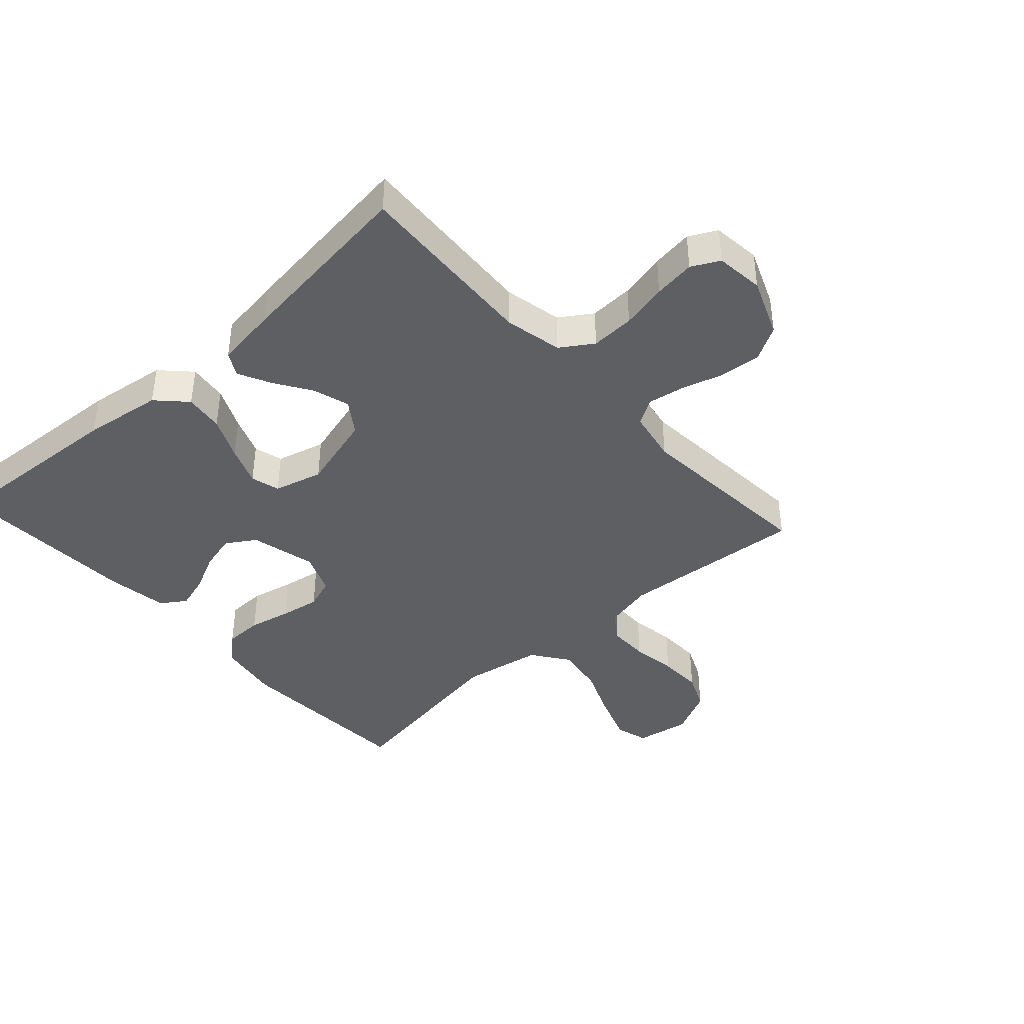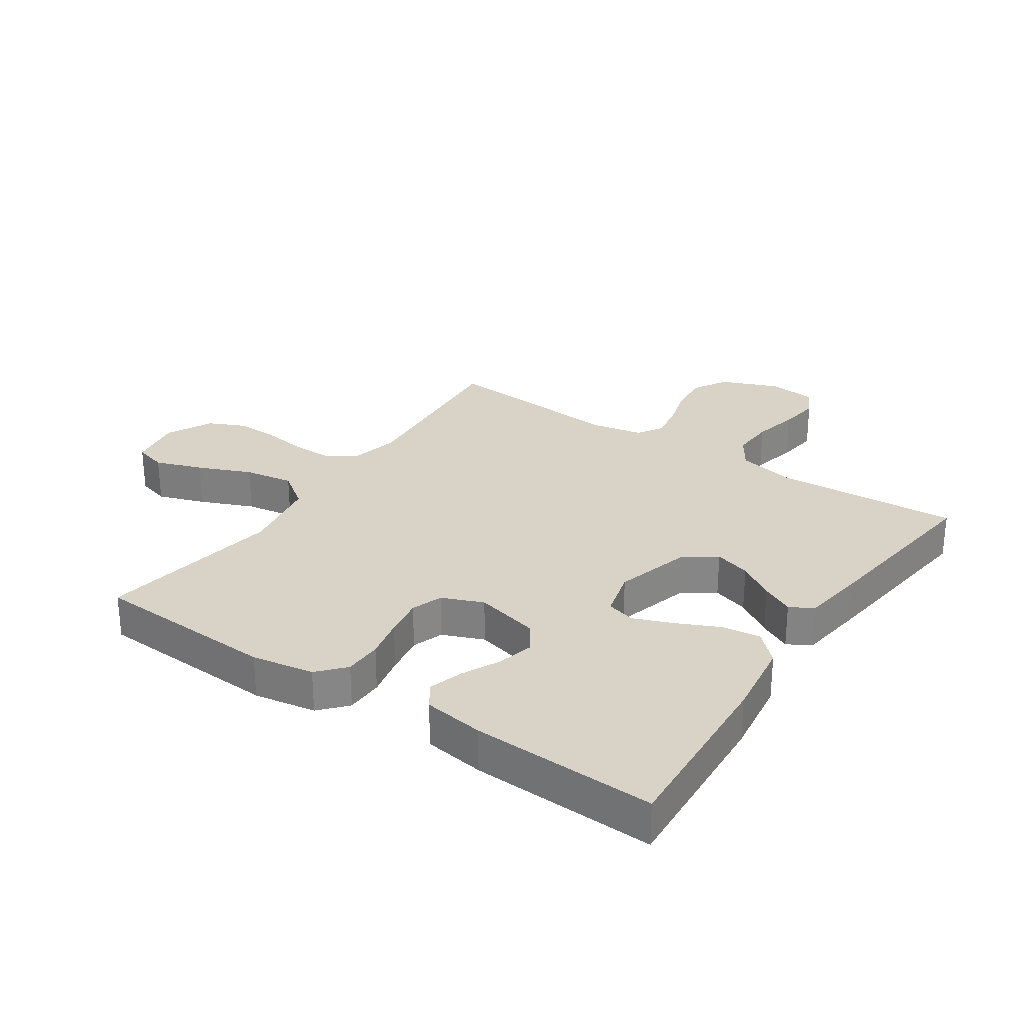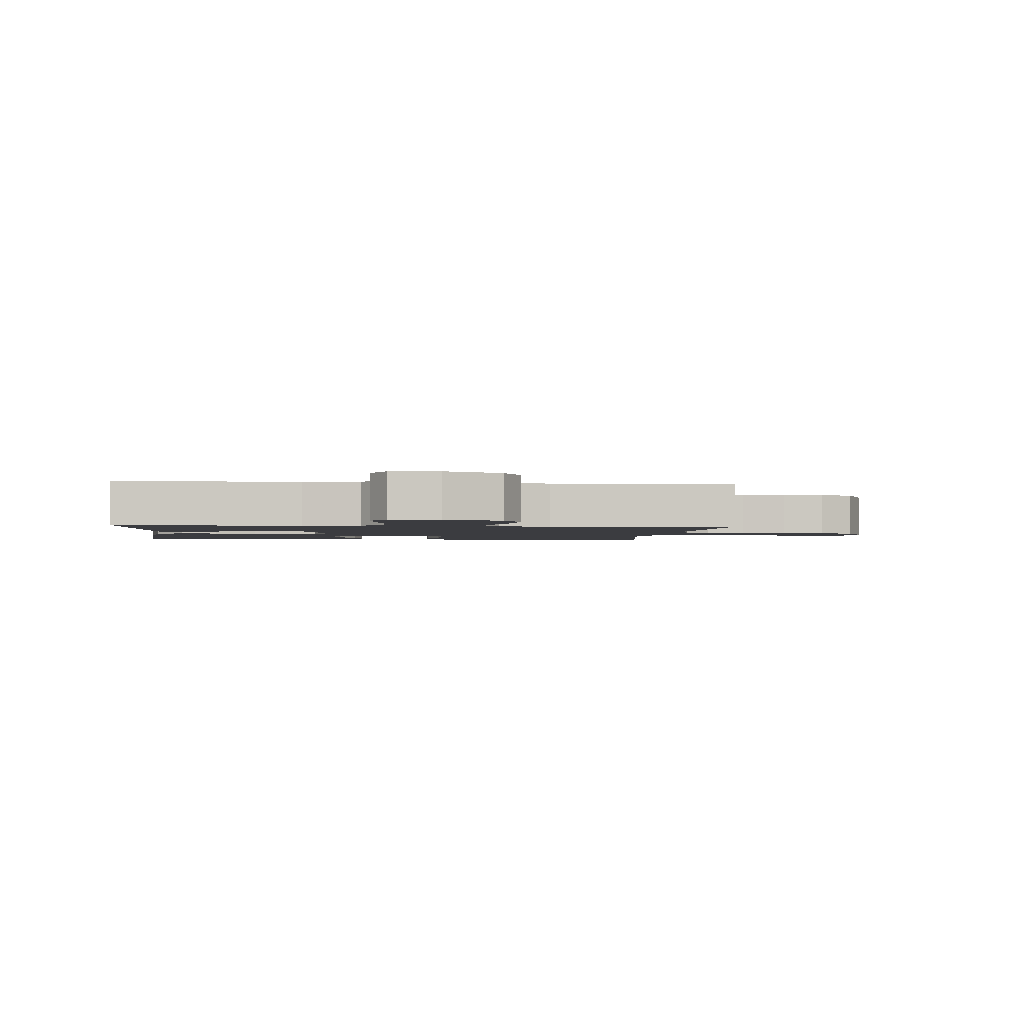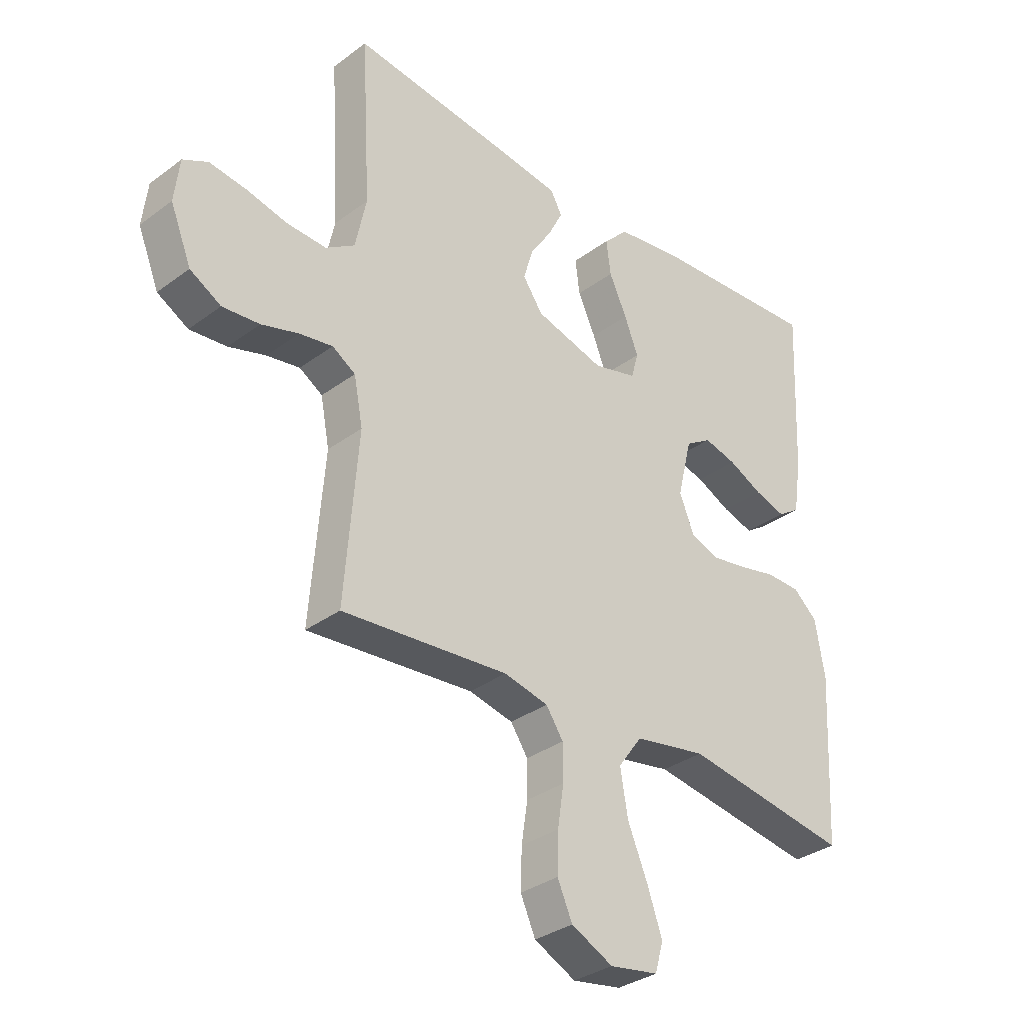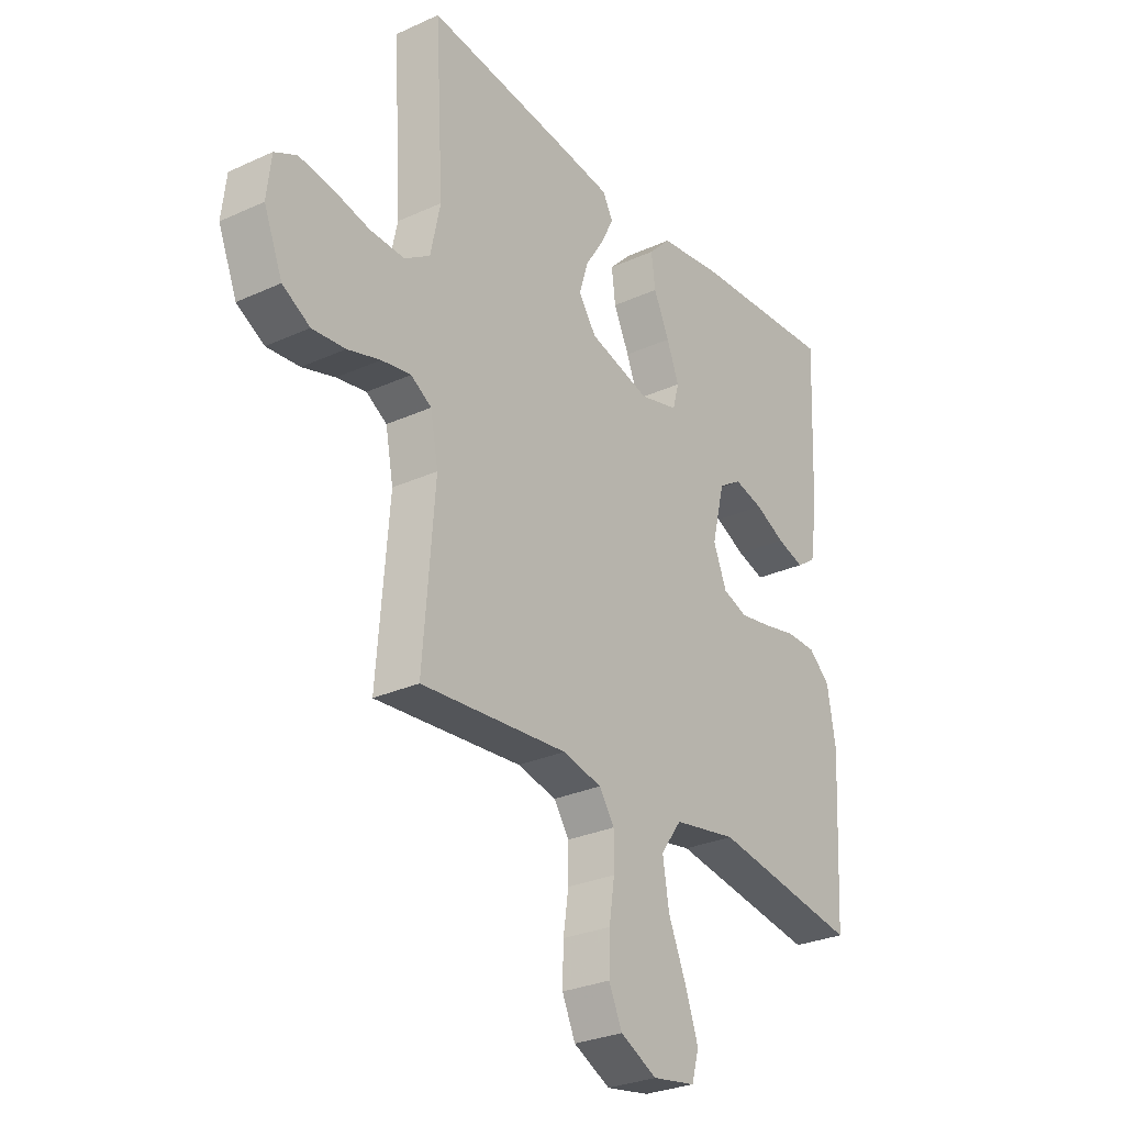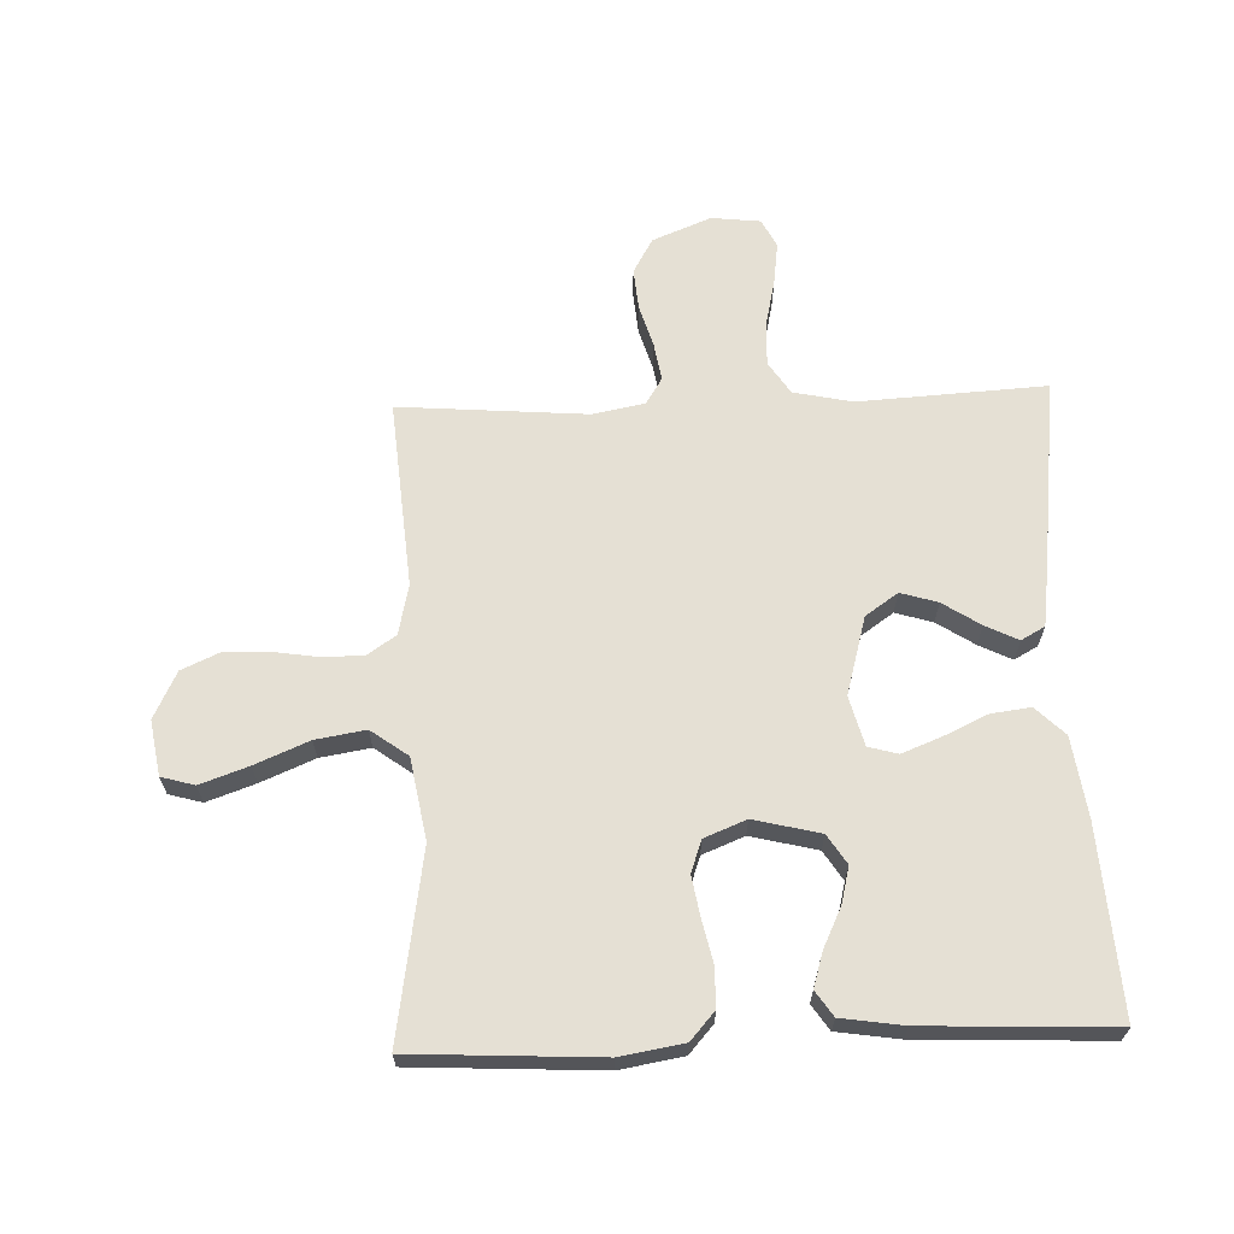
<metadata>
{"format":"obj","ext":"obj","renderer":"f3d","projection":"perspective","resolution":1024,"background":"white","views":[{"elev":-41.0,"azim":42.1,"up":"+Y"},{"elev":28.1,"azim":-56.0,"up":"+Y"},{"elev":-2.0,"azim":84.0,"up":"+Y"},{"elev":-33.1,"azim":135.5,"up":"+Z"},{"elev":-28.5,"azim":124.5,"up":"+Z"},{"elev":65.3,"azim":-92.1,"up":"+Y"}]}
</metadata>
<code>
v 0.5 0.07 -0.5
v 0.2 0.07 -0.475
v 0.12 0.07 -0.493
v 0.089 0.07 -0.539
v 0.089 0.07 -0.604
v 0.1 0.07 -0.677
v 0.102 0.07 -0.748
v 0.075 0.07 -0.808
v 0 0.07 -0.845
v -0.088 0.07 -0.83
v -0.103 0.07 -0.777
v -0.076 0.07 -0.7
v -0.04 0.07 -0.614
v -0.027 0.07 -0.534
v -0.07 0.07 -0.475
v -0.2 0.07 -0.452
v -0.5 0.07 -0.5
v -0.516 0.07 -0.2
v -0.499 0.07 -0.099
v -0.455 0.07 -0.06
v -0.393 0.07 -0.059
v -0.325 0.07 -0.074
v -0.26 0.07 -0.085
v -0.209 0.07 -0.067
v -0.182 0.07 0
v -0.208 0.07 0.106
v -0.255 0.07 0.136
v -0.314 0.07 0.121
v -0.376 0.07 0.091
v -0.432 0.07 0.074
v -0.472 0.07 0.101
v -0.487 0.07 0.2
v -0.5 0.07 0.5
v -0.2 0.07 0.481
v -0.072 0.07 0.463
v -0.027 0.07 0.417
v -0.035 0.07 0.354
v -0.067 0.07 0.285
v -0.092 0.07 0.221
v -0.079 0.07 0.174
v 0 0.07 0.153
v 0.125 0.07 0.188
v 0.161 0.07 0.24
v 0.143 0.07 0.299
v 0.104 0.07 0.359
v 0.078 0.07 0.411
v 0.099 0.07 0.449
v 0.2 0.07 0.463
v 0.5 0.07 0.5
v 0.483 0.07 0.2
v 0.503 0.07 0.106
v 0.555 0.07 0.072
v 0.626 0.07 0.075
v 0.701 0.07 0.092
v 0.768 0.07 0.101
v 0.813 0.07 0.078
v 0.822 0.07 0
v 0.784 0.07 -0.094
v 0.728 0.07 -0.126
v 0.661 0.07 -0.12
v 0.594 0.07 -0.1
v 0.534 0.07 -0.09
v 0.492 0.07 -0.116
v 0.476 0.07 -0.2
v 0.5 0 -0.5
v 0.2 0 -0.475
v 0.12 0 -0.493
v 0.089 0 -0.539
v 0.089 0 -0.604
v 0.1 0 -0.677
v 0.102 0 -0.748
v 0.075 0 -0.808
v 0 0 -0.845
v -0.088 0 -0.83
v -0.103 0 -0.777
v -0.076 0 -0.7
v -0.04 0 -0.614
v -0.027 0 -0.534
v -0.07 0 -0.475
v -0.2 0 -0.452
v -0.5 0 -0.5
v -0.516 0 -0.2
v -0.499 0 -0.099
v -0.455 0 -0.06
v -0.393 0 -0.059
v -0.325 0 -0.074
v -0.26 0 -0.085
v -0.209 0 -0.067
v -0.182 0 0
v -0.208 0 0.106
v -0.255 0 0.136
v -0.314 0 0.121
v -0.376 0 0.091
v -0.432 0 0.074
v -0.472 0 0.101
v -0.487 0 0.2
v -0.5 0 0.5
v -0.2 0 0.481
v -0.072 0 0.463
v -0.027 0 0.417
v -0.035 0 0.354
v -0.067 0 0.285
v -0.092 0 0.221
v -0.079 0 0.174
v 0 0 0.153
v 0.125 0 0.188
v 0.161 0 0.24
v 0.143 0 0.299
v 0.104 0 0.359
v 0.078 0 0.411
v 0.099 0 0.449
v 0.2 0 0.463
v 0.5 0 0.5
v 0.483 0 0.2
v 0.503 0 0.106
v 0.555 0 0.072
v 0.626 0 0.075
v 0.701 0 0.092
v 0.768 0 0.101
v 0.813 0 0.078
v 0.822 0 0
v 0.784 0 -0.094
v 0.728 0 -0.126
v 0.661 0 -0.12
v 0.594 0 -0.1
v 0.534 0 -0.09
v 0.492 0 -0.116
v 0.476 0 -0.2
f 58 59 60 61
f 58 61 62
f 57 58 62
f 56 57 62
f 53 54 55 56
f 52 53 56 62
f 51 52 62 63
f 47 48 49 50
f 44 45 46 47
f 43 44 47 50
f 42 43 50 51
f 35 36 37 38
f 35 38 39
f 34 35 39
f 33 34 39 40
f 31 32 33 40
f 28 29 30 31
f 27 28 31
f 19 20 21 22
f 19 22 23
f 16 17 18 19
f 15 16 19 23
f 14 15 23 24
f 10 11 12 13
f 8 9 10 13
f 8 13 14
f 5 6 7 8
f 4 5 8 14
f 3 4 14 24
f 64 1 2
f 41 42 51 63
f 27 31 40
f 26 27 40 41
f 25 26 41 63
f 24 25 63 64
f 2 3 24 64
f 125 124 123 122
f 126 125 122
f 126 122 121
f 126 121 120
f 120 119 118 117
f 126 120 117 116
f 127 126 116 115
f 114 113 112 111
f 111 110 109 108
f 114 111 108 107
f 115 114 107 106
f 102 101 100 99
f 103 102 99
f 103 99 98
f 104 103 98 97
f 104 97 96 95
f 95 94 93 92
f 95 92 91
f 86 85 84 83
f 87 86 83
f 83 82 81 80
f 87 83 80 79
f 88 87 79 78
f 77 76 75 74
f 77 74 73 72
f 78 77 72
f 72 71 70 69
f 78 72 69 68
f 88 78 68 67
f 66 65 128
f 127 115 106 105
f 104 95 91
f 105 104 91 90
f 127 105 90 89
f 128 127 89 88
f 128 88 67 66
f 1 65 66 2
f 2 66 67 3
f 3 67 68 4
f 4 68 69 5
f 5 69 70 6
f 6 70 71 7
f 7 71 72 8
f 8 72 73 9
f 9 73 74 10
f 10 74 75 11
f 11 75 76 12
f 12 76 77 13
f 13 77 78 14
f 14 78 79 15
f 15 79 80 16
f 16 80 81 17
f 17 81 82 18
f 18 82 83 19
f 19 83 84 20
f 20 84 85 21
f 21 85 86 22
f 22 86 87 23
f 23 87 88 24
f 24 88 89 25
f 25 89 90 26
f 26 90 91 27
f 27 91 92 28
f 28 92 93 29
f 29 93 94 30
f 30 94 95 31
f 31 95 96 32
f 32 96 97 33
f 33 97 98 34
f 34 98 99 35
f 35 99 100 36
f 36 100 101 37
f 37 101 102 38
f 38 102 103 39
f 39 103 104 40
f 40 104 105 41
f 41 105 106 42
f 42 106 107 43
f 43 107 108 44
f 44 108 109 45
f 45 109 110 46
f 46 110 111 47
f 47 111 112 48
f 48 112 113 49
f 49 113 114 50
f 50 114 115 51
f 51 115 116 52
f 52 116 117 53
f 53 117 118 54
f 54 118 119 55
f 55 119 120 56
f 56 120 121 57
f 57 121 122 58
f 58 122 123 59
f 59 123 124 60
f 60 124 125 61
f 61 125 126 62
f 62 126 127 63
f 63 127 128 64
f 64 128 65 1

</code>
